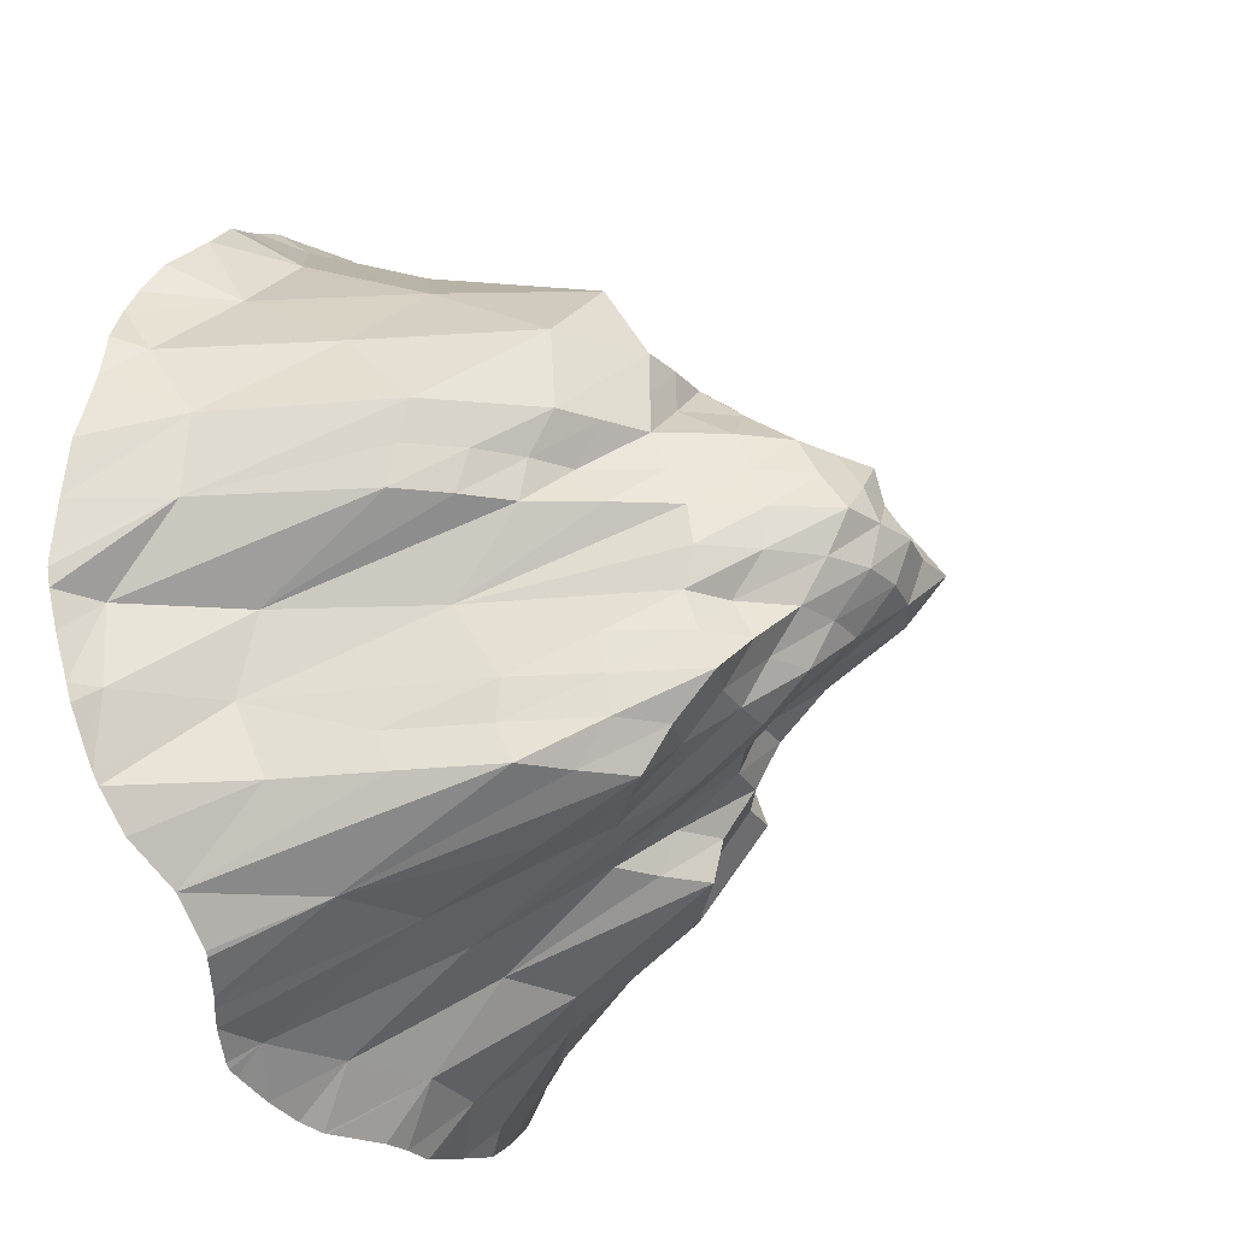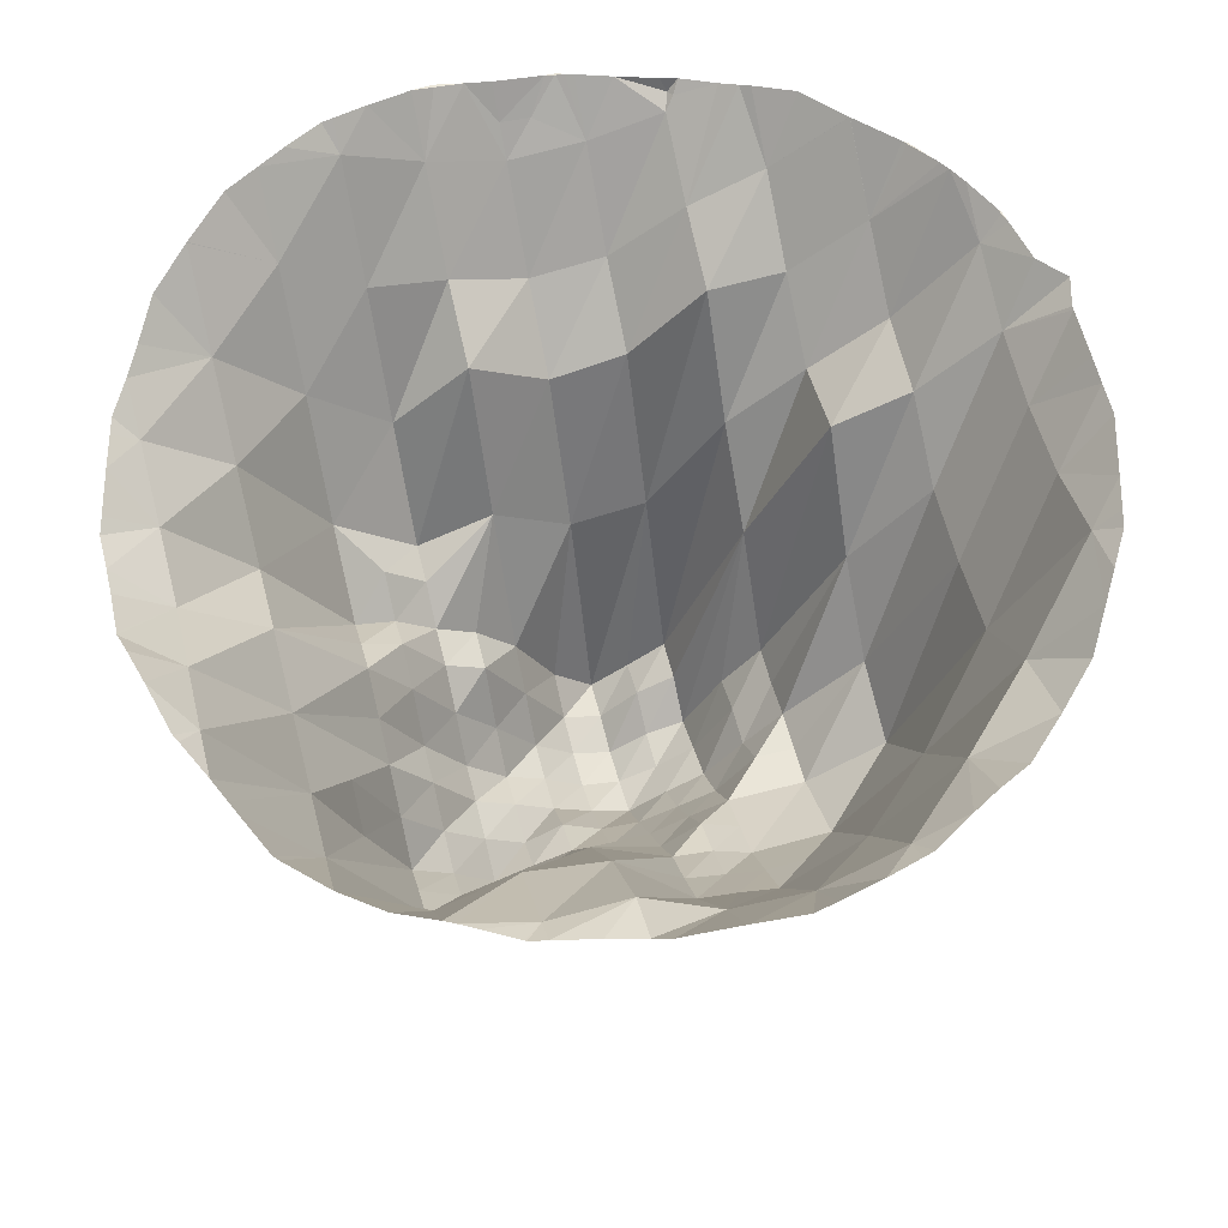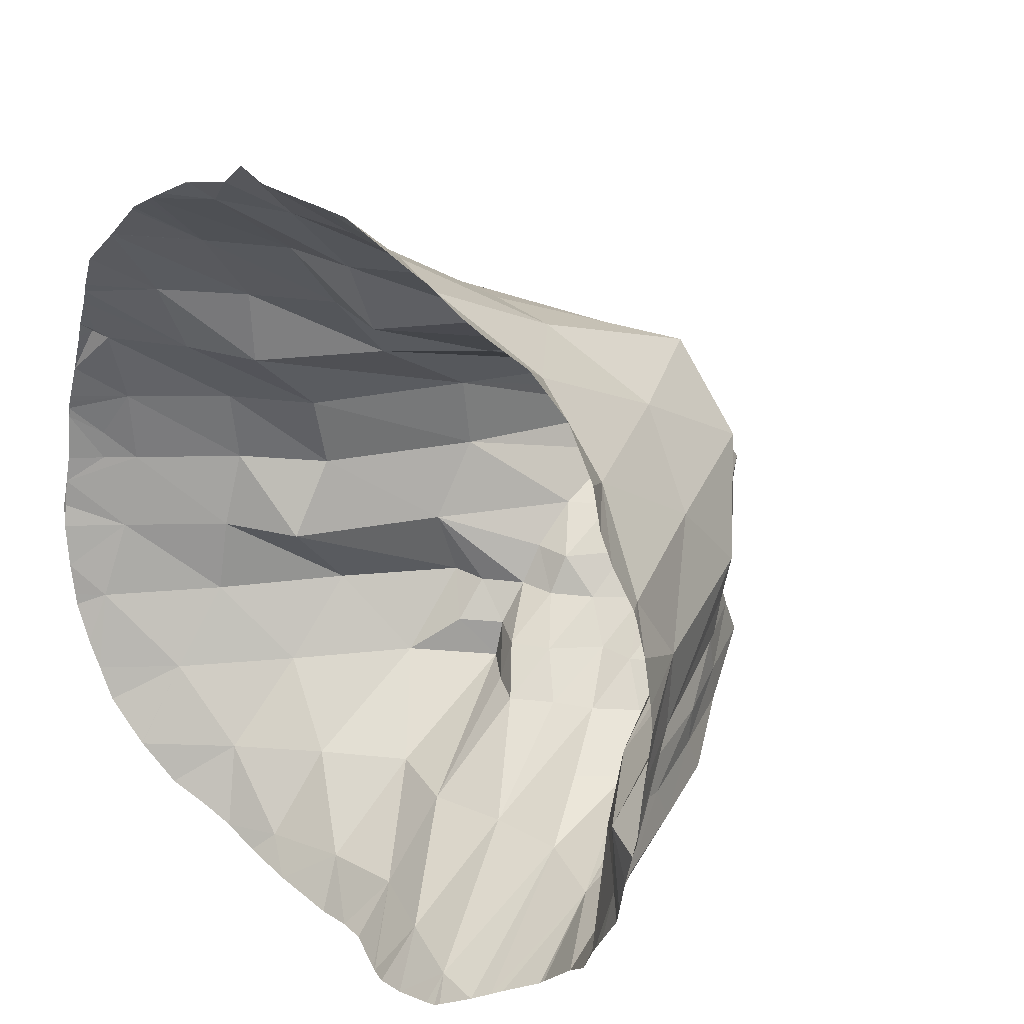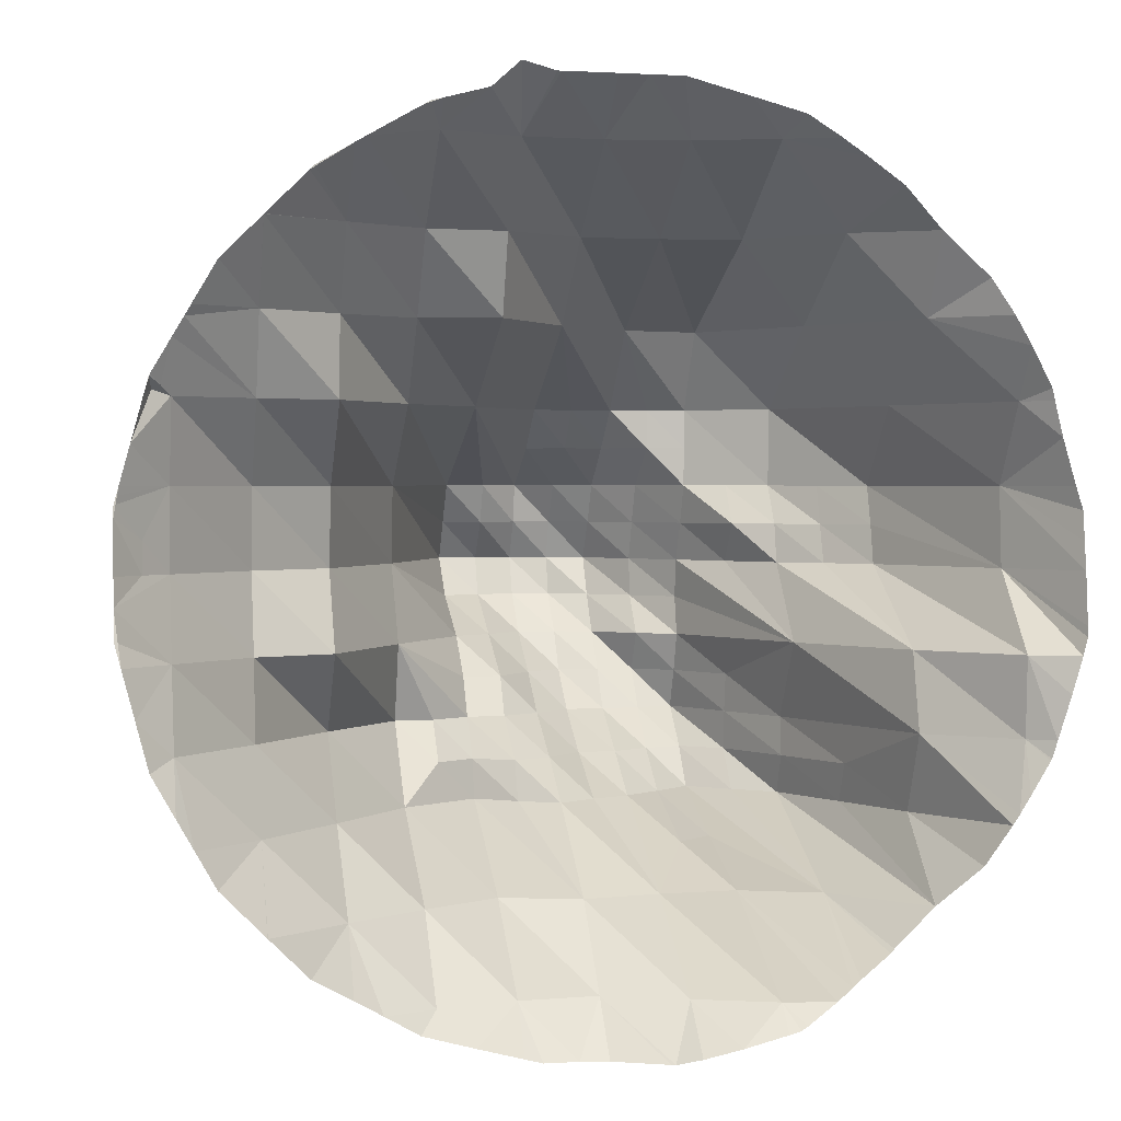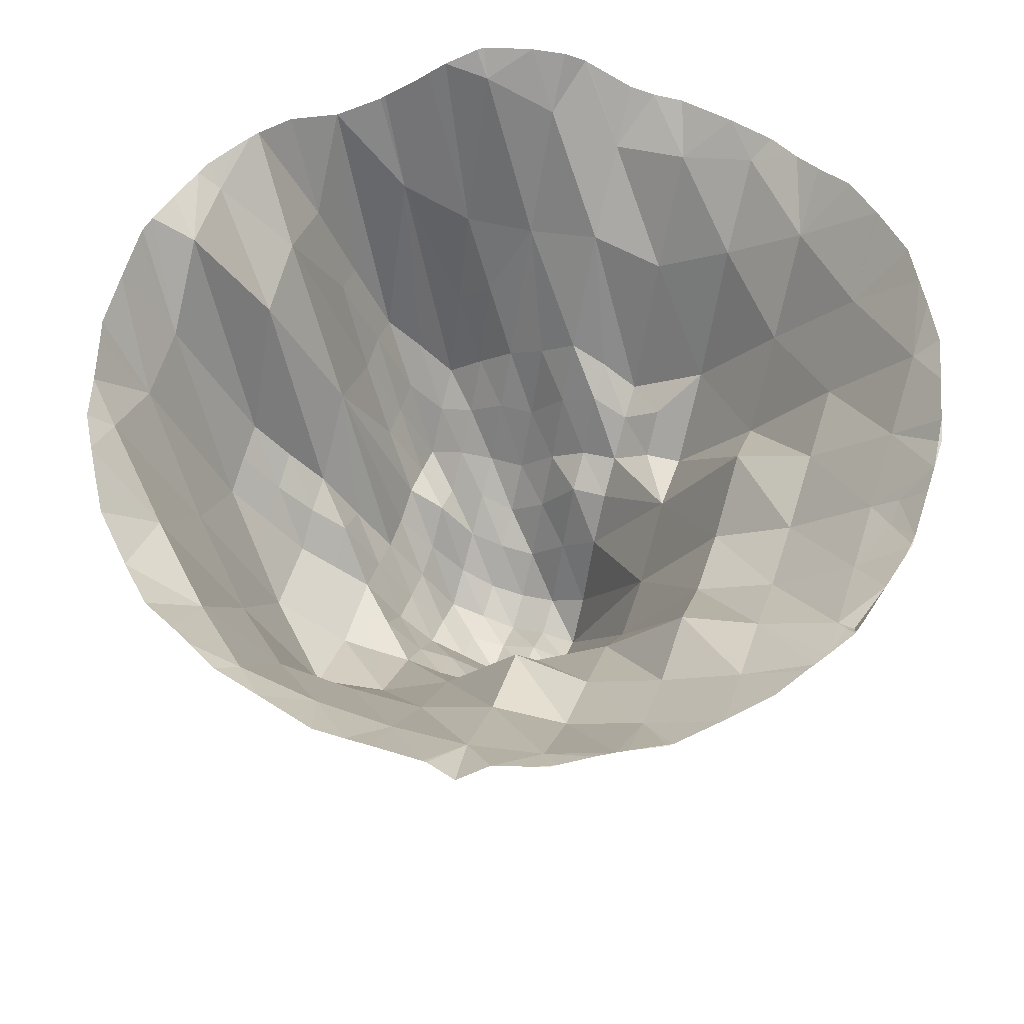
<metadata>
{"format":"obj","ext":"obj","renderer":"f3d","projection":"perspective","resolution":1024,"background":"white","views":[{"elev":-26.1,"azim":-57.5,"up":"+Z"},{"elev":61.0,"azim":-104.5,"up":"+Y"},{"elev":29.2,"azim":-134.2,"up":"+Z"},{"elev":1.6,"azim":169.1,"up":"+Z"},{"elev":59.8,"azim":17.8,"up":"+Y"}]}
</metadata>
<code>
g Mesh1 Model
v -15 -3.356 3
v -15 -1.387 6
v -16.3 -0.4331 4.703
f 1 2 3
v -12 -7.14 6
f 1 4 2
v -12 -9.856 3
f 5 4 1
v -10.5 -11.51 4.5
f 5 6 4
v -10.5 -11.6 3
f 7 6 5
v -9 -13.25 4.5
f 7 8 6
v -9 -13.34 3
f 9 8 7
v -7.5 -14.19 4.5
f 10 8 9
v -7.5 -14.1 6
f 11 8 10
v -9 -13.16 6
f 11 12 8
v -7.5 -13.22 7.5
f 13 12 11
v -9 -8.259 9
f 12 13 14
v -6 -13.27 9
f 13 15 14
v -6 -14.16 7.5
f 15 13 16
f 16 13 11
v -6 -15.04 6
f 16 11 17
f 17 11 10
v -6 -15.07 4.5
f 17 10 18
v -7.5 -14.22 3
f 18 10 19
f 10 9 19
v -9 -12.34 1.5
f 19 9 20
v -10.5 -11.13 1.5
f 9 21 20
f 21 9 7
v -12 -9.369 1.5
f 21 7 22
f 22 7 5
v -15 -3.137 -5.775e-15
f 23 22 5
v -12 -9.017 -5.775e-15
f 24 22 23
f 24 21 22
v -10.5 -10.62 -5.775e-15
f 25 21 24
f 20 21 25
v -9 -12.03 -5.775e-15
f 20 25 26
v -12 -4.152 -3
f 27 26 25
v -9 -9.52 -3
f 28 26 27
v -7.5 -14.33 -5.775e-15
f 28 29 26
v -6 -16.42 -5.775e-15
f 28 30 29
v -6 -16.64 -1.5
f 28 31 30
v -6 -16.26 -3
f 32 31 28
v -4.5 -18.33 -1.5
f 32 33 31
v -4.5 -17.12 -3
f 33 32 34
v -6 -16.79 -4.5
f 34 32 35
v -7.5 -14.14 -4.5
f 35 32 36
f 36 32 28
v -9 -11.46 -6
f 37 36 28
v -7.5 -14.39 -6
f 38 36 37
f 38 35 36
v -6 -17.44 -6
f 39 35 38
v -4.5 -17.95 -4.5
f 40 35 39
f 34 35 40
v -3 -18.79 -3
f 40 41 34
v -3 -17.61 -4.5
f 41 40 42
v -4.5 -16.77 -6
f 42 40 43
f 40 39 43
v -6 -15.83 -7.5
f 44 43 39
v -4.5 -15.25 -7.5
f 45 43 44
v -3 -16.54 -6
f 45 46 43
v -3 -14.14 -7.5
f 47 46 45
v -1.5 -16.46 -6
f 47 48 46
v -1.5 -14.02 -7.5
f 49 48 47
v -2.888e-15 -14.9 -6
f 49 50 48
v -2.888e-15 -12.22 -7.5
f 51 50 49
v 1.5 -13.8 -6
f 51 52 50
v 1.5 -11.4 -7.5
f 53 52 51
v 3 -13.58 -6
f 53 54 52
v 3 -12.3 -7.5
f 54 53 55
v 1.5 -10.72 -9
f 55 53 56
v -2.888e-15 -9.87 -9
f 53 57 56
f 57 53 51
v -1.5 -11 -9
f 57 51 58
f 58 51 49
v -3 -11.86 -9
f 58 49 59
f 59 49 47
v -4.5 -13.2 -9
f 59 47 60
f 60 47 45
v -6 -14.66 -9
f 60 45 61
f 45 44 61
v -7.5 -13.22 -9
f 44 62 61
v -7.5 -14.5 -7.5
f 44 63 62
f 63 44 39
f 63 39 38
v -9 -11.27 -7.5
f 63 38 64
f 64 38 37
v -10.5 -7.786 -7.5
f 64 37 65
v -12 -3.375 -6
f 65 37 66
f 37 28 66
f 66 28 27
v -15 -0.5737 -6
f 27 67 66
v -15 -0.3896 -3
f 67 27 68
f 68 27 24
f 27 25 24
f 68 24 23
v -16.76 0.415 -3
f 23 69 68
v -16.94 0.3961 -2.343
f 69 23 70
v -16.94 0.3695 -1.944
f 70 23 71
v -16.96 0.1398 -0
f 71 23 72
f 23 1 72
f 23 5 1
v -16.96 -0.02916 1.037
f 72 1 73
v -16.97 -0.1935 2.121
f 73 1 74
v -16.74 -0.3134 3
f 74 1 75
f 75 1 3
v -16.38 0.3363 -4.381
f 68 69 76
v -15.94 0.1296 -6
f 68 76 77
f 68 77 67
v -15.76 0.05765 -6.648
f 67 77 78
v -15.72 0.05086 -6.717
f 67 78 79
v -15 0 -7.941
f 67 79 80
v -14.61 -0.04898 -8.609
f 81 67 80
f 66 67 81
v -14.38 -0.1234 -9
f 66 81 82
v -12 -4.767 -9
f 83 66 82
f 83 65 66
v -10.5 -8.449 -9
f 84 65 83
f 84 64 65
v -9 -11.95 -9
f 85 64 84
f 85 63 64
f 63 85 62
v -9 -5.356 -12
f 86 62 85
f 86 61 62
v -6 -10.84 -10.5
f 86 87 61
v -6 -6.567 -12
f 86 88 87
v -8.61 -0.4253 -14.61
f 89 88 86
v -7.924 0.02417 -15
f 90 88 89
v -6 -0.272 -15
f 90 91 88
v -6.698 0.5957 -15.7
f 92 91 90
v -6.441 0.6558 -15.84
f 91 92 93
v -6 0.696 -15.96
f 94 91 93
v -4.381 0.6969 -16.38
f 95 91 94
v -3 -1.435 -15
f 95 96 91
v -3 0.481 -16.74
f 95 97 96
v -2.121 0.09185 -16.97
f 97 98 96
v -2.888e-15 -2.667 -15
f 99 96 98
v -2.888e-15 -5.511 -12
f 100 96 99
v -3 -6.249 -12
f 96 100 101
f 100 57 101
f 100 56 57
v 3 -11.9 -9
f 100 102 56
v 3 -6.436 -12
f 100 103 102
f 103 100 99
v 3 -2.275 -15
f 104 103 99
v 6 -4.174 -12
f 104 105 103
v 6 -1.332 -15
f 105 104 106
v 4.709 -0.6311 -16.29
f 106 104 107
v 3 -0.8399 -16.76
f 107 104 108
v 2.343 -0.9146 -16.94
f 104 109 108
v 1.05 -0.9909 -16.95
f 104 110 109
f 104 99 110
v 0 -0.8636 -16.96
f 110 99 111
v -1.97 0.01584 -16.97
f 111 99 112
f 99 98 112
v 6 -0.5751 -15.94
f 113 106 107
v 6.648 -0.5496 -15.76
f 114 106 113
v 7.941 -0.3492 -15
f 115 106 114
v 9 -1.691 -12
f 116 106 115
f 116 105 106
v 9 -5.227 -9
f 116 117 105
v 12 -1.203 -9
f 116 118 117
v 11.98 1.075 -12
f 118 116 119
v 10.5 0.5875 -13.5
f 119 116 120
v 9 -0.01123 -14.38
f 120 116 121
f 116 115 121
v 12 1.081 -11.98
f 119 122 118
v 13.64 1.331 -10.32
f 123 118 122
v 14.39 1.331 -9
f 123 124 118
v 15 0.2975 -6
f 118 124 125
v 15 1.344 -7.924
f 125 124 126
v 15.84 1.236 -6.441
f 127 125 126
v 15.96 1.201 -6
f 128 125 127
v 16.3 1.107 -4.703
f 129 125 128
v 15 -1.043 -3
f 125 129 130
v 16.74 0.8897 -3
f 129 131 130
v 16.97 0.6712 -2.121
f 130 131 132
v 16.96 0.4315 -1.037
f 132 133 131
f 132 133 130
v 15 -1.944 -5.775e-15
f 130 133 134
v 15.98 -0.928 -5.775e-15
f 133 135 134
v 16.96 0.2238 -0
f 133 136 135
v 16.94 -0.006476 1.944
f 135 136 137
v 15.97 -1.005 1.172
f 135 137 138
v 16.94 -0.01887 2.343
f 138 137 139
v 16.85 -0.03305 2.672
f 137 139 140
v 15 -1.756 3
f 139 140 141
v 16.76 -0.05031 3
f 140 142 141
f 137 140 142
v 16.38 -0.1386 4.381
f 142 143 141
v 15 -1.011 6
f 143 144 141
v 15.65 -0.696 6.215
f 143 145 144
v 15.94 -0.2077 6
f 143 146 145
v 15.76 -0.1959 6.648
f 146 147 145
v 15.72 -0.1899 6.717
f 146 147 148
v 15.36 -0.606 6.359
f 147 148 149
v 15 0.01929 7.941
f 148 150 149
f 149 150 144
v 12 -2.833 6
f 144 150 151
v 14.61 0.1842 8.609
f 150 152 151
v 12 -1.547 9
f 152 153 151
v 14.38 0.2852 9
f 152 154 153
v 13.5 0.5499 10.5
f 154 155 153
v 12 0.4395 11.98
f 155 156 153
v 11.99 0.4375 11.99
f 153 156 157
v 9 -3.894 9
f 153 157 158
v 9 -1.762 12
f 157 159 158
v 11.98 0.4354 12
f 157 160 159
v 10.48 0.4491 13.48
f 160 161 159
v 10.32 0.4869 13.64
f 161 162 159
v 9 0.7688 14.39
f 161 162 163
f 163 159 162
v 8.61 0.8104 14.61
f 164 159 163
v 6 -3.749 12
f 164 165 159
v 6 -0.2587 15
f 164 166 165
v 7.924 0.8134 15
f 164 167 166
v 6.698 0.693 15.7
f 167 168 166
v 6.441 0.6661 15.84
f 168 169 166
v 6 0.6291 15.96
f 168 169 170
f 169 170 166
v 4.381 0.5061 16.38
f 170 171 166
v 3 -1.463 15
f 171 172 166
v 3.337 0.5085 17.31
f 171 173 172
v 2.121 0.5439 16.97
f 173 174 172
v 1.97 0.5458 16.97
f 175 172 174
v -2.888e-15 -1.81 15
f 175 176 172
v 0 0.5011 16.96
f 175 177 176
v -1.074 0.4434 16.95
f 177 178 176
v -3 -1.536 15
f 178 179 176
v -2.343 0.429 16.94
f 178 180 179
v -3 0.4387 16.76
f 181 179 180
v -4.709 0.4704 16.29
f 182 179 181
v -6 -0.4423 15
f 182 183 179
v -6 0.4833 15.94
f 182 184 183
v -6.648 0.462 15.76
f 184 185 183
v -7.941 0.2935 15
f 183 185 186
v -9 -0.01116 14.38
f 186 187 183
v -9 -2.7 12
f 187 188 183
v -10.5 -0.5904 13.5
f 187 189 188
v -11.98 -0.9498 12
f 188 189 190
v -12 -0.9498 11.98
f 188 190 191
v -12 -2.676 9
f 188 191 192
v -13.64 -0.5171 10.32
f 192 191 193
v -14.39 -0.123 9
f 194 192 193
v -15 -0.09224 7.924
f 195 192 194
f 2 192 195
f 4 192 2
f 4 14 192
f 12 14 4
f 6 12 4
f 8 12 6
f 14 188 192
v -6 -5.943 12
f 188 14 196
f 196 14 15
v -3 -6.295 12
f 196 15 197
v -3 -12.34 9
f 197 15 198
f 198 15 16
f 198 16 17
v -4.5 -15.16 6
f 198 17 199
f 199 17 18
v -4.5 -15.17 4.5
f 199 18 200
v -6 -15.09 3
f 200 18 201
f 18 19 201
v -7.5 -13.17 1.5
f 201 19 202
f 19 20 202
f 202 20 26
f 29 202 26
v -6 -15.69 1.5
f 29 203 202
f 30 203 29
v -4.5 -17.93 1.5
f 30 204 203
v -4.5 -18.52 -5.775e-15
f 205 204 30
v -3 -19.63 1.5
f 205 206 204
v -3 -20.62 -5.775e-15
f 207 206 205
v -1.5 -20.41 1.5
f 208 206 207
v -1.5 -19.43 3
f 209 206 208
v -3 -18.84 3
f 209 210 206
v -1.5 -16.85 4.5
f 211 210 209
v -3 -16.91 4.5
f 211 212 210
v -1.5 -15.49 6
f 213 212 211
v -3 -15.16 6
f 214 212 213
f 214 200 212
f 214 199 200
f 198 199 214
v -2.888e-15 -9.656 9
f 215 198 214
v -2.888e-15 -6.134 12
f 216 198 215
f 216 197 198
f 176 197 216
f 179 197 176
f 179 196 197
f 183 196 179
f 183 188 196
f 172 176 216
v 3 -4.162 12
f 172 216 217
f 217 216 215
v 3 -5.305 9
f 218 217 215
f 165 217 218
f 166 217 165
f 166 172 217
v 6 -5.922 9
f 165 218 219
v 3 -11.52 6
f 218 220 219
v -2.888e-15 -15.46 6
f 218 221 220
f 218 215 221
f 215 213 221
f 215 214 213
f 221 213 211
v -2.888e-15 -17.33 4.5
f 221 211 222
f 211 209 222
v -2.888e-15 -20.06 3
f 222 209 223
f 223 209 208
v -2.888e-15 -20.39 1.5
f 223 208 224
v -1.5 -20.96 -5.775e-15
f 224 208 225
f 208 207 225
v -3 -19.8 -1.5
f 225 207 226
f 207 33 226
f 33 207 205
f 33 205 31
f 31 205 30
f 226 33 34
f 41 226 34
v -1.5 -20.55 -1.5
f 227 226 41
f 225 226 227
v -2.888e-15 -21.28 -5.775e-15
f 228 225 227
f 224 225 228
v 1.5 -19.64 1.5
f 229 224 228
v 1.5 -18.98 3
f 230 224 229
f 230 223 224
f 220 223 230
f 220 222 223
f 222 220 221
v 3 -18.96 3
f 220 230 231
f 231 230 229
v 3 -20.04 1.5
f 231 229 232
v 1.5 -20.96 -5.775e-15
f 232 229 233
f 229 228 233
v -2.888e-15 -20.66 -1.5
f 233 228 234
f 228 227 234
v -1.5 -19.17 -3
f 234 227 235
f 227 41 235
f 235 41 42
v -1.5 -18.21 -4.5
f 235 42 236
f 236 42 46
f 42 43 46
f 48 236 46
v -2.888e-15 -16.9 -4.5
f 48 237 236
f 50 237 48
v 1.5 -14.72 -4.5
f 50 238 237
f 238 50 52
v 3 -14.57 -4.5
f 239 238 52
v 3 -16.37 -3
f 239 240 238
v 6 -11.28 -3
f 239 241 240
f 54 241 239
v 4.5 -12.51 -6
f 241 54 242
f 242 54 55
v 4.5 -11.11 -7.5
f 242 55 243
f 243 55 102
f 55 56 102
v 6 -9.501 -9
f 244 243 102
v 6 -12.32 -6
f 245 243 244
f 245 242 243
f 241 242 245
v 9 -5.728 -3
f 245 246 241
v 9 -8.24 -6
f 247 246 245
v 12 -4.261 -3
f 248 246 247
v 12 -5.224 -5.775e-15
f 249 246 248
v 9 -7.601 -5.775e-15
f 249 250 246
v 12 -4.865 3
f 251 250 249
v 9 -7.009 3
f 251 252 250
f 151 252 251
v 9 -4.032 6
f 151 253 252
f 153 253 151
f 153 158 253
v 6 -8.386 6
f 253 158 254
f 158 219 254
f 159 219 158
f 159 165 219
f 254 219 220
f 254 220 231
v 6 -12.87 3
f 255 254 231
f 253 254 255
f 252 253 255
v 6 -13.25 -5.775e-15
f 256 252 255
f 250 252 256
f 241 250 256
f 246 250 241
f 241 256 240
v 3 -19.44 -1.5
f 240 256 257
v 3 -21.05 -5.775e-15
f 257 256 258
f 256 255 258
f 258 255 232
f 232 255 231
f 232 233 258
v 1.5 -20.34 -1.5
f 258 233 259
f 233 234 259
v -2.888e-15 -19.16 -3
f 259 234 260
f 234 235 260
f 260 235 236
f 237 260 236
v 1.5 -17.56 -3
f 237 261 260
f 238 261 237
f 238 240 261
f 240 257 261
f 261 257 259
f 257 258 259
f 261 259 260
f 144 151 251
f 141 144 251
f 249 141 251
f 134 141 249
f 138 141 134
f 139 141 138
f 135 138 134
f 248 134 249
f 130 134 248
v 12 -3.719 -6
f 262 130 248
f 125 130 262
f 118 125 262
f 118 262 117
f 117 262 247
f 262 248 247
f 117 247 244
f 244 247 245
f 105 117 244
f 105 244 103
f 103 244 102
f 239 52 54
v -4.5 -17.29 3
f 200 263 212
f 263 200 201
f 203 263 201
f 204 263 203
f 204 210 263
f 206 210 204
f 212 263 210
f 203 201 202
v -15.84 -0.309 6.441
f 2 195 264
v -15.96 -0.3606 6
f 2 264 265
f 3 2 265
f 145 149 144
f 147 149 145
f 101 57 58
f 101 58 59
v -4.5 -9.27 -10.5
f 101 59 266
f 266 59 60
f 266 60 87
f 87 60 61
f 88 266 87
f 101 266 88
f 91 101 88
f 91 96 101
v -9 -0.7056 -14.39
f 89 86 267
v -10.32 -1.462 -13.64
f 267 86 268
v -10.48 -1.522 -13.48
f 268 86 269
v -11.98 -1.46 -12
f 269 86 270
f 270 86 85
f 270 85 84
f 270 84 83
v -12 -1.452 -11.98
f 270 83 271
v -13.5 -0.6057 -10.5
f 271 83 272
f 272 83 82

</code>
